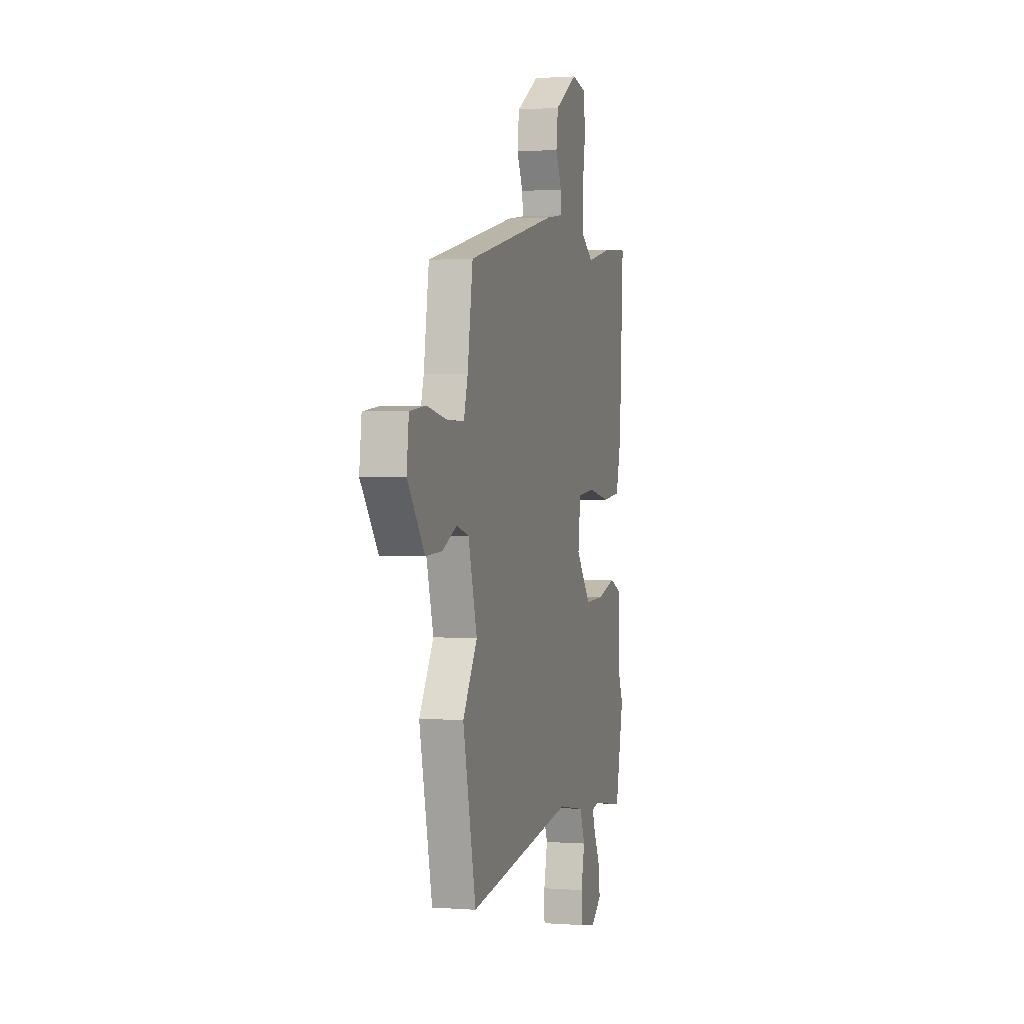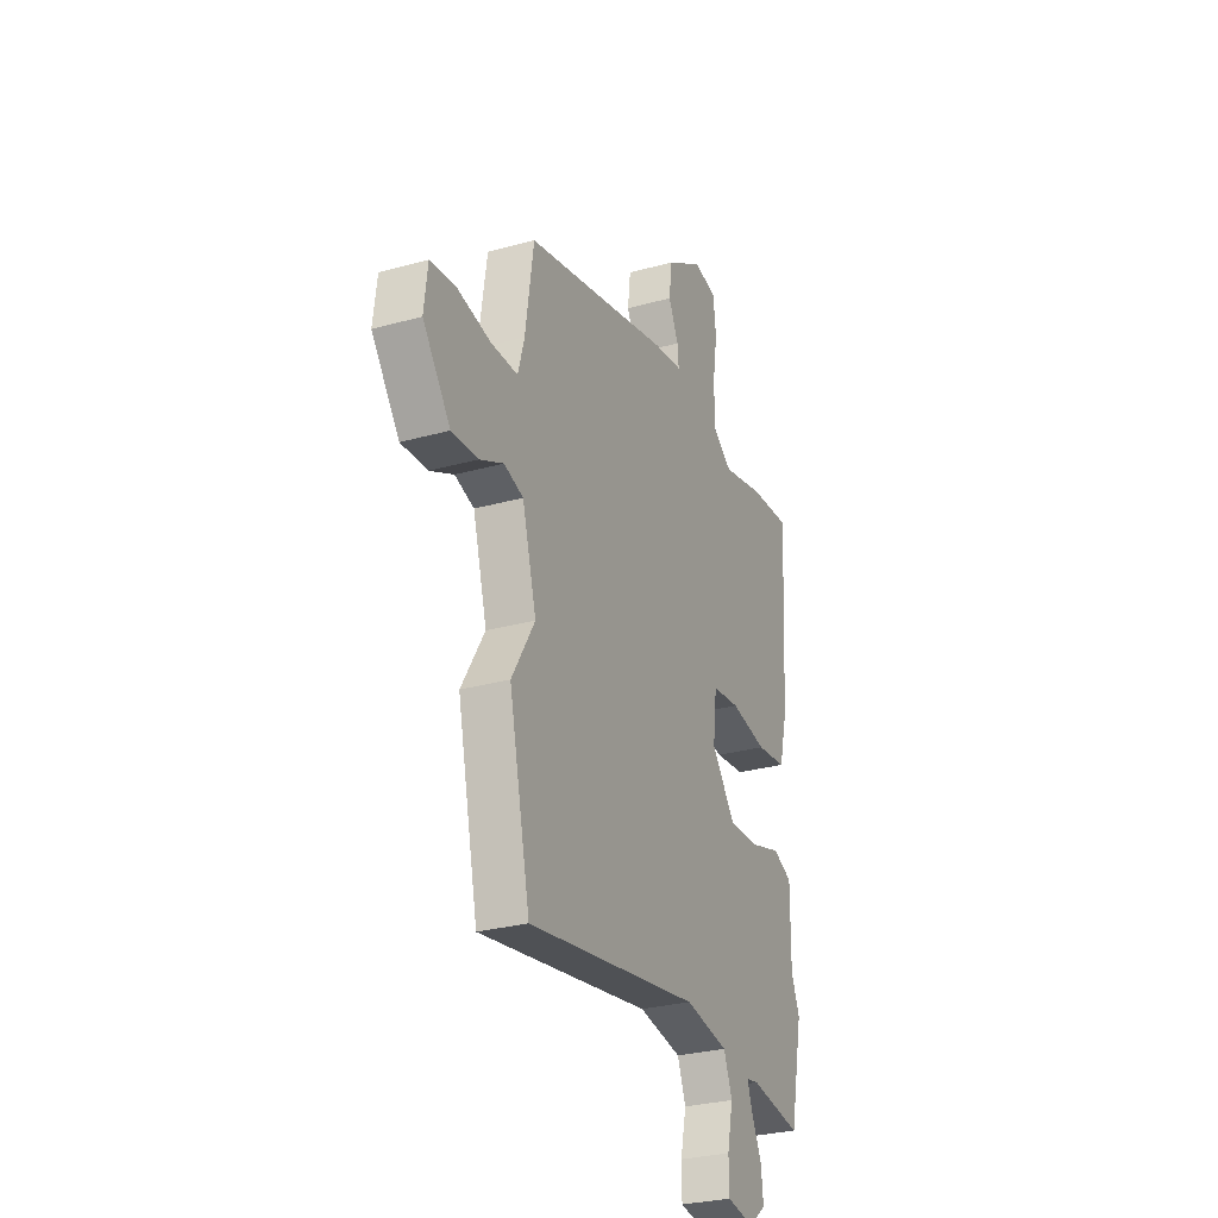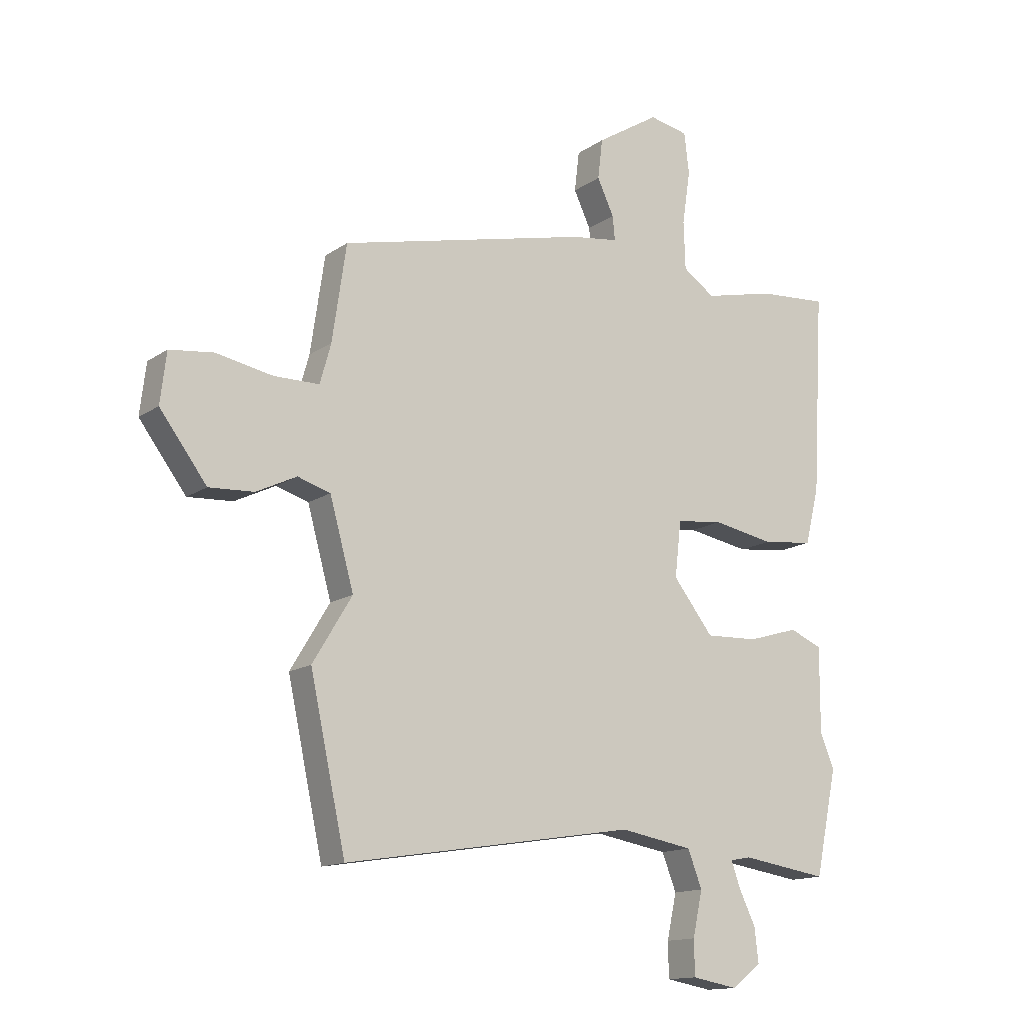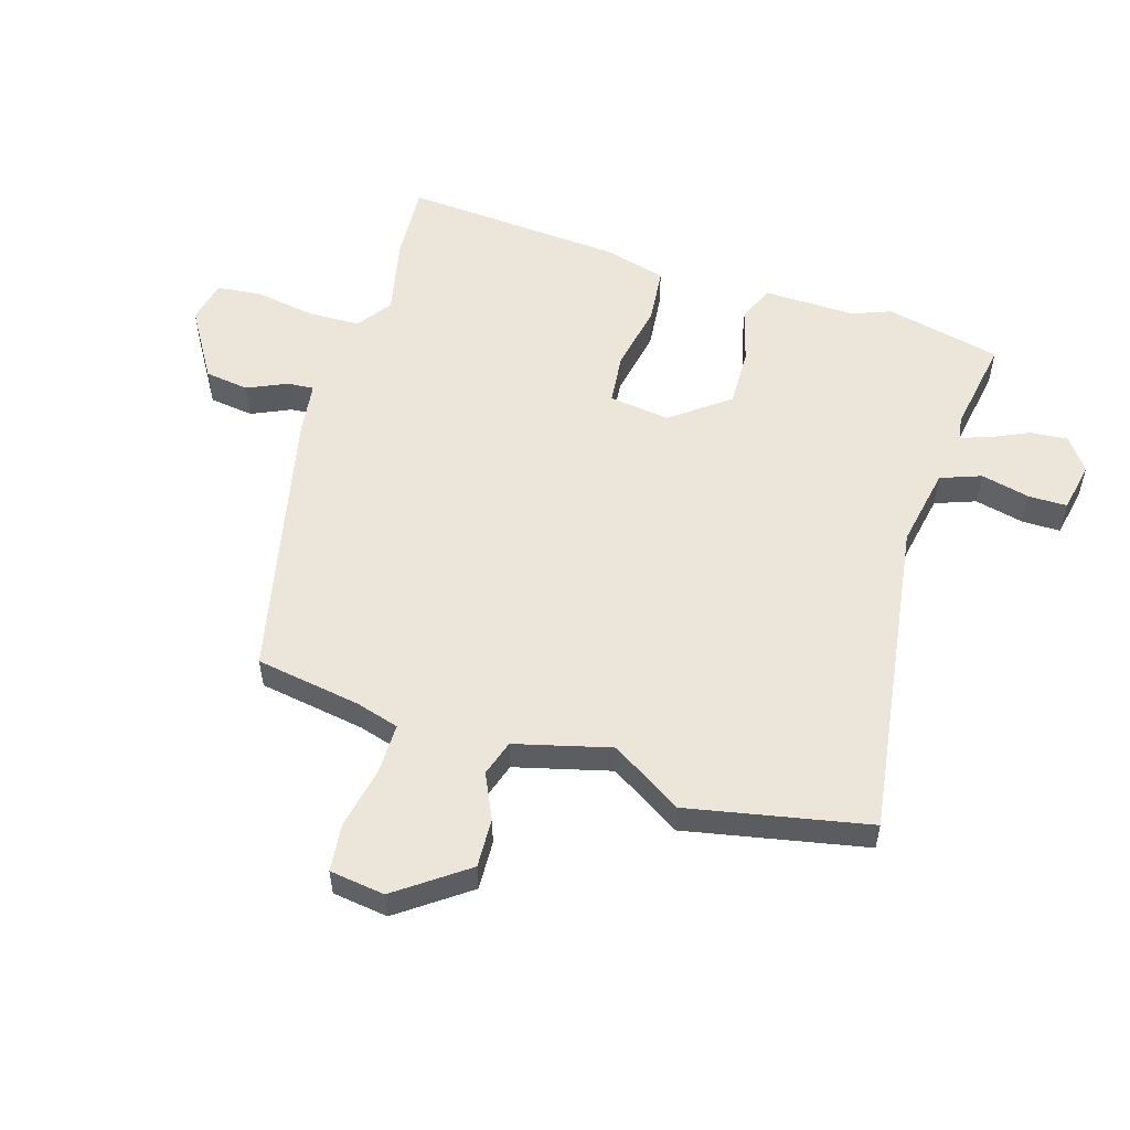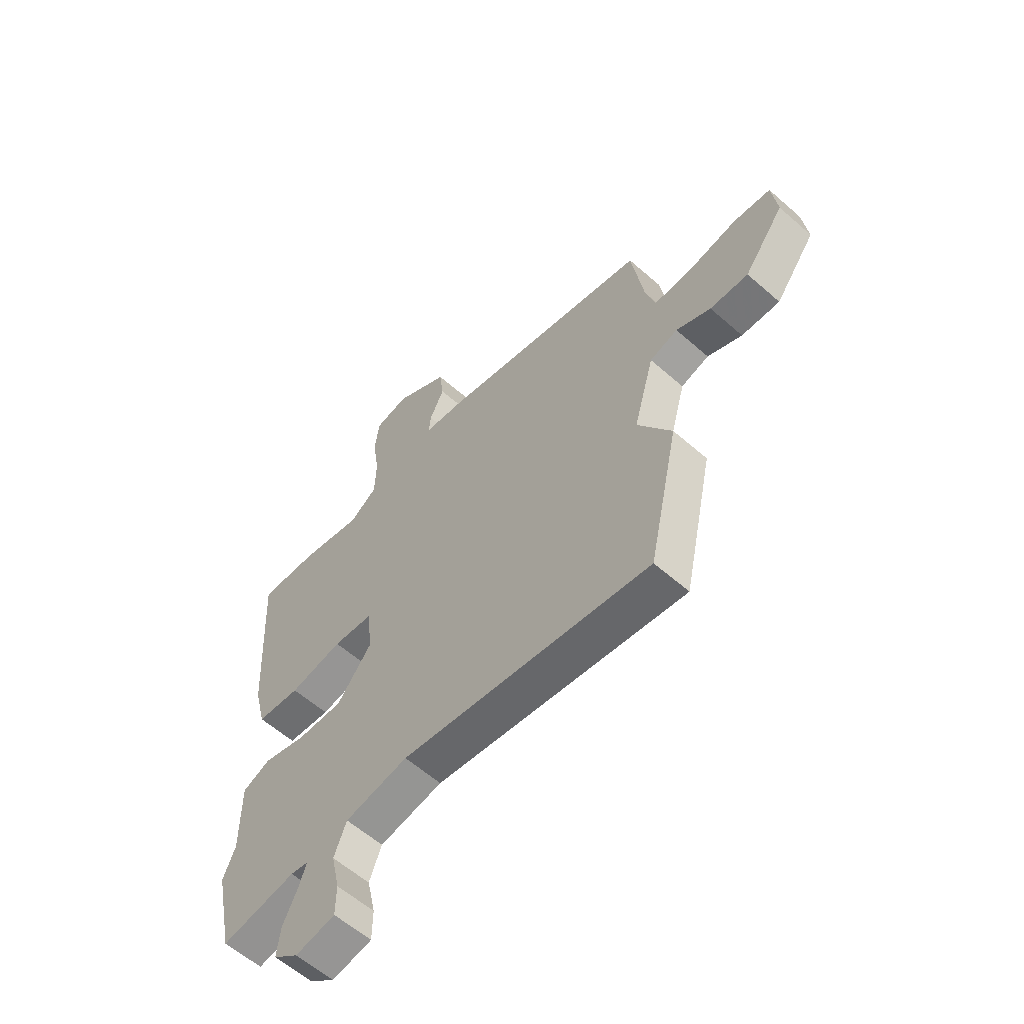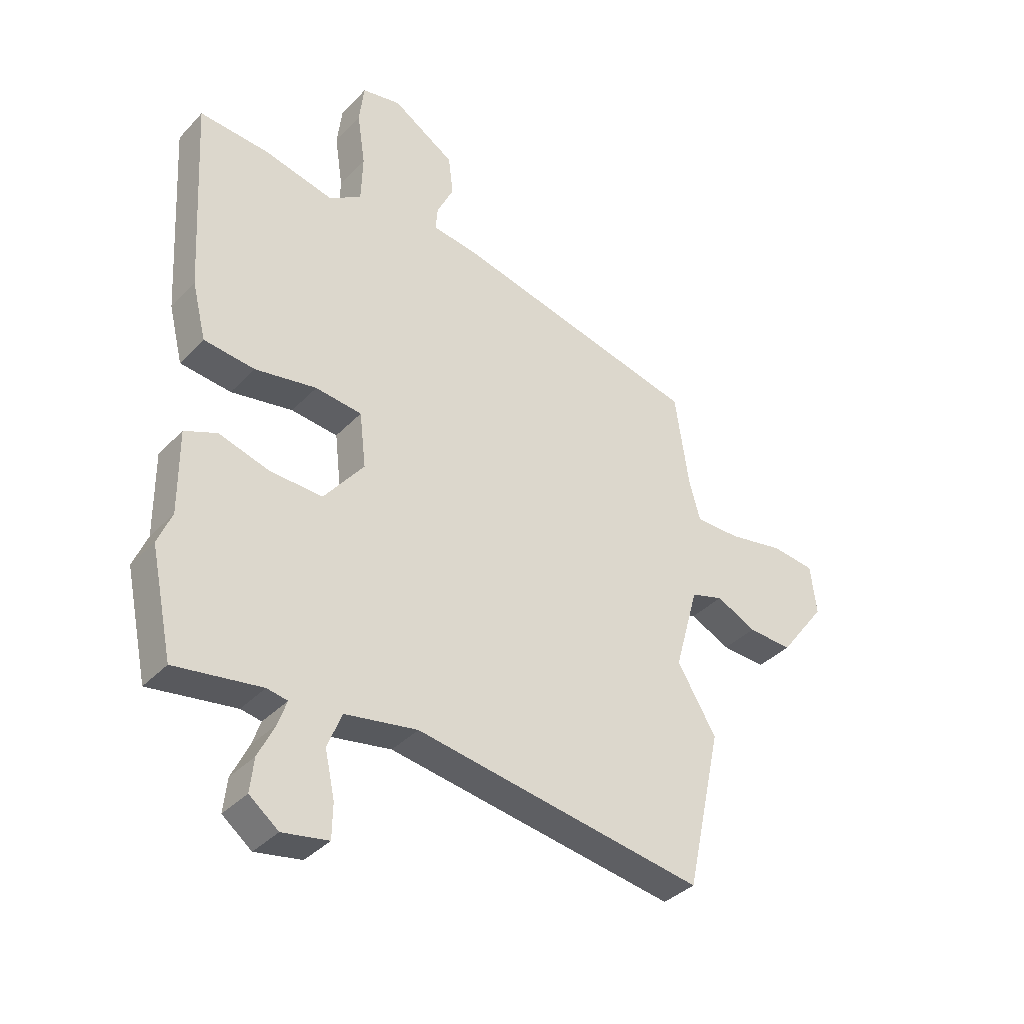
<metadata>
{"format":"obj","ext":"obj","renderer":"f3d","projection":"perspective","resolution":1024,"background":"white","views":[{"elev":1.0,"azim":105.6,"up":"+Z"},{"elev":-28.6,"azim":112.7,"up":"+Z"},{"elev":-14.3,"azim":145.4,"up":"+Z"},{"elev":54.5,"azim":108.0,"up":"+Y"},{"elev":-59.7,"azim":48.0,"up":"+Z"},{"elev":-37.0,"azim":-37.4,"up":"+Z"}]}
</metadata>
<code>
v -0.485 0.07 -0.569
v -0.526 0.07 -0.376
v -0.5 0.07 -0.313
v -0.501 0.07 -0.159
v -0.441 0.07 -0.134
v -0.347 0.07 -0.162
v -0.25 0.07 -0.166
v -0.176 0.07 -0.072
v -0.188 0.07 0.03
v -0.274 0.07 0.04
v -0.388 0.07 0.02
v -0.482 0.07 0.031
v -0.508 0.07 0.135
v -0.529 0.07 0.502
v -0.401 0.07 0.492
v -0.27 0.07 0.461
v -0.211 0.07 0.501
v -0.208 0.07 0.589
v -0.223 0.07 0.688
v -0.214 0.07 0.763
v -0.142 0.07 0.777
v -0.026 0.07 0.704
v -0.017 0.07 0.63
v -0.048 0.07 0.565
v -0.052 0.07 0.521
v 0.036 0.07 0.508
v 0.493 0.07 0.398
v 0.519 0.07 0.222
v 0.539 0.07 0.15
v 0.622 0.07 0.149
v 0.726 0.07 0.168
v 0.806 0.07 0.158
v 0.817 0.07 0.066
v 0.731 0.07 -0.048
v 0.649 0.07 -0.043
v 0.575 0.07 -0.007
v 0.515 0.07 -0.025
v 0.471 0.07 -0.183
v 0.543 0.07 -0.302
v 0.478 0.07 -0.601
v -0.058 0.07 -0.515
v -0.193 0.07 -0.538
v -0.219 0.07 -0.605
v -0.201 0.07 -0.687
v -0.202 0.07 -0.751
v -0.287 0.07 -0.766
v -0.341 0.07 -0.724
v -0.334 0.07 -0.662
v -0.303 0.07 -0.598
v -0.287 0.07 -0.552
v -0.325 0.07 -0.545
v -0.485 0 -0.569
v -0.526 0 -0.376
v -0.5 0 -0.313
v -0.501 0 -0.159
v -0.441 0 -0.134
v -0.347 0 -0.162
v -0.25 0 -0.166
v -0.176 0 -0.072
v -0.188 0 0.03
v -0.274 0 0.04
v -0.388 0 0.02
v -0.482 0 0.031
v -0.508 0 0.135
v -0.529 0 0.502
v -0.401 0 0.492
v -0.27 0 0.461
v -0.211 0 0.501
v -0.208 0 0.589
v -0.223 0 0.688
v -0.214 0 0.763
v -0.142 0 0.777
v -0.026 0 0.704
v -0.017 0 0.63
v -0.048 0 0.565
v -0.052 0 0.521
v 0.036 0 0.508
v 0.493 0 0.398
v 0.519 0 0.222
v 0.539 0 0.15
v 0.622 0 0.149
v 0.726 0 0.168
v 0.806 0 0.158
v 0.817 0 0.066
v 0.731 0 -0.048
v 0.649 0 -0.043
v 0.575 0 -0.007
v 0.515 0 -0.025
v 0.471 0 -0.183
v 0.543 0 -0.302
v 0.478 0 -0.601
v -0.058 0 -0.515
v -0.193 0 -0.538
v -0.219 0 -0.605
v -0.201 0 -0.687
v -0.202 0 -0.751
v -0.287 0 -0.766
v -0.341 0 -0.724
v -0.334 0 -0.662
v -0.303 0 -0.598
v -0.287 0 -0.552
v -0.325 0 -0.545
f 47 48 49
f 46 47 49
f 45 46 49
f 44 45 49
f 43 44 49
f 42 43 49 50
f 41 42 50 51
f 38 39 40 41
f 37 38 41 51
f 34 35 36
f 33 34 36
f 32 33 36
f 31 32 36
f 30 31 36
f 29 30 36 37
f 1 2 3
f 51 1 3
f 37 51 3
f 29 37 3
f 28 29 3
f 25 26 27 28
f 22 23 24
f 21 22 24
f 20 21 24
f 19 20 24
f 18 19 24
f 17 18 24 25
f 16 17 25 28
f 15 16 28
f 14 15 28
f 13 14 28
f 12 13 28
f 11 12 28
f 10 11 28
f 3 4 5 6
f 3 6 7
f 28 3 7
f 9 10 28
f 8 9 28
f 7 8 28
f 100 99 98
f 100 98 97
f 100 97 96
f 100 96 95
f 100 95 94
f 101 100 94 93
f 102 101 93 92
f 92 91 90 89
f 102 92 89 88
f 87 86 85
f 87 85 84
f 87 84 83
f 87 83 82
f 87 82 81
f 88 87 81 80
f 54 53 52
f 54 52 102
f 54 102 88
f 54 88 80
f 54 80 79
f 79 78 77 76
f 75 74 73
f 75 73 72
f 75 72 71
f 75 71 70
f 75 70 69
f 76 75 69 68
f 79 76 68 67
f 79 67 66
f 79 66 65
f 79 65 64
f 79 64 63
f 79 63 62
f 79 62 61
f 57 56 55 54
f 58 57 54
f 58 54 79
f 79 61 60
f 79 60 59
f 79 59 58
f 1 52 53 2
f 2 53 54 3
f 3 54 55 4
f 4 55 56 5
f 5 56 57 6
f 6 57 58 7
f 7 58 59 8
f 8 59 60 9
f 9 60 61 10
f 10 61 62 11
f 11 62 63 12
f 12 63 64 13
f 13 64 65 14
f 14 65 66 15
f 15 66 67 16
f 16 67 68 17
f 17 68 69 18
f 18 69 70 19
f 19 70 71 20
f 20 71 72 21
f 21 72 73 22
f 22 73 74 23
f 23 74 75 24
f 24 75 76 25
f 25 76 77 26
f 26 77 78 27
f 27 78 79 28
f 28 79 80 29
f 29 80 81 30
f 30 81 82 31
f 31 82 83 32
f 32 83 84 33
f 33 84 85 34
f 34 85 86 35
f 35 86 87 36
f 36 87 88 37
f 37 88 89 38
f 38 89 90 39
f 39 90 91 40
f 40 91 92 41
f 41 92 93 42
f 42 93 94 43
f 43 94 95 44
f 44 95 96 45
f 45 96 97 46
f 46 97 98 47
f 47 98 99 48
f 48 99 100 49
f 49 100 101 50
f 50 101 102 51
f 51 102 52 1

</code>
